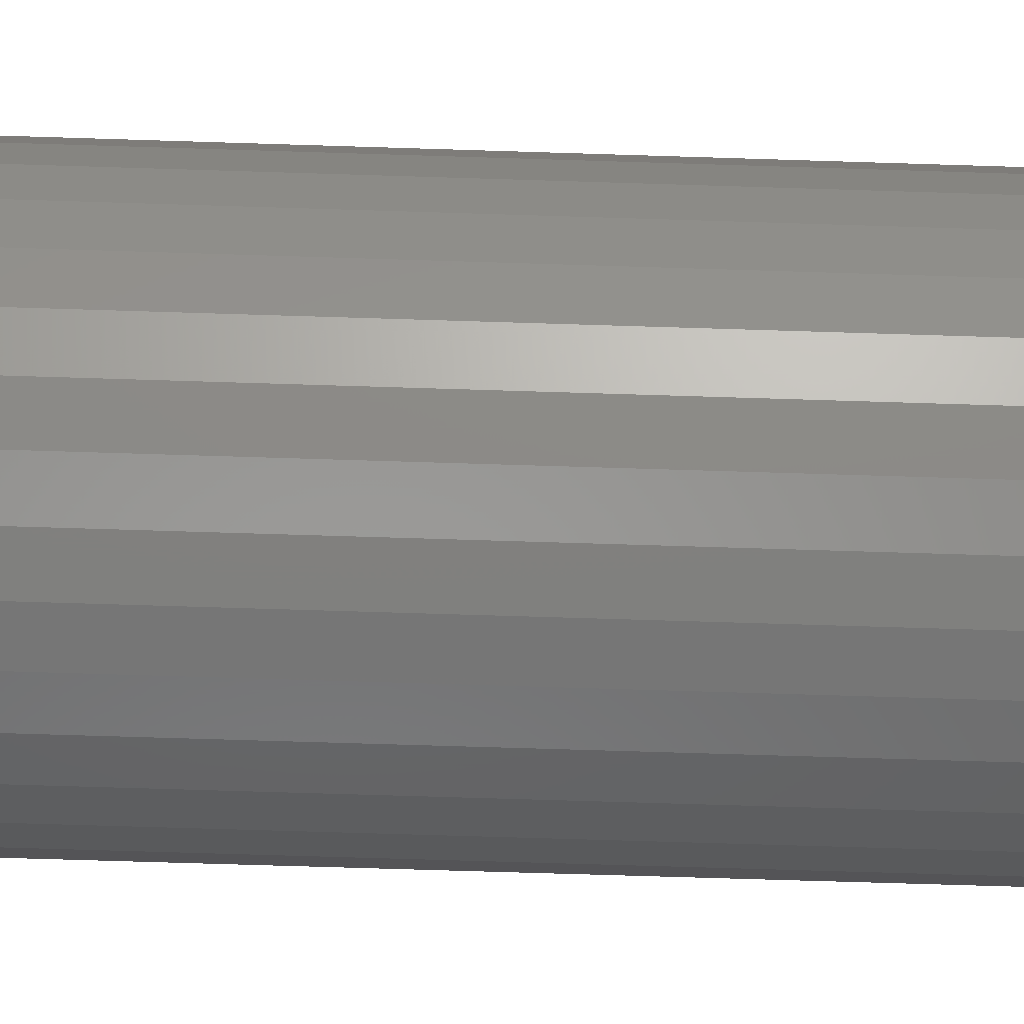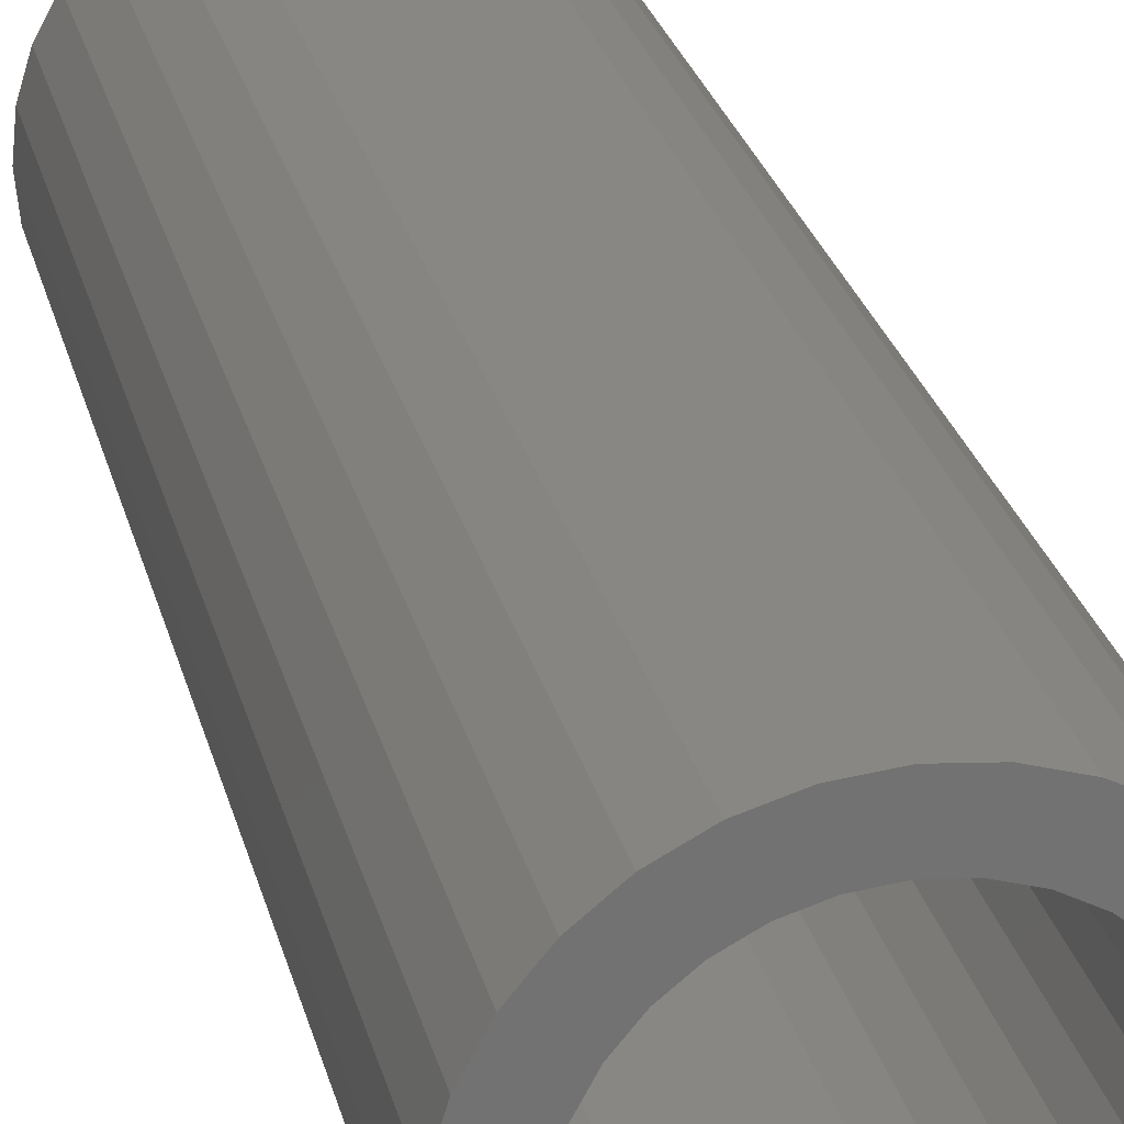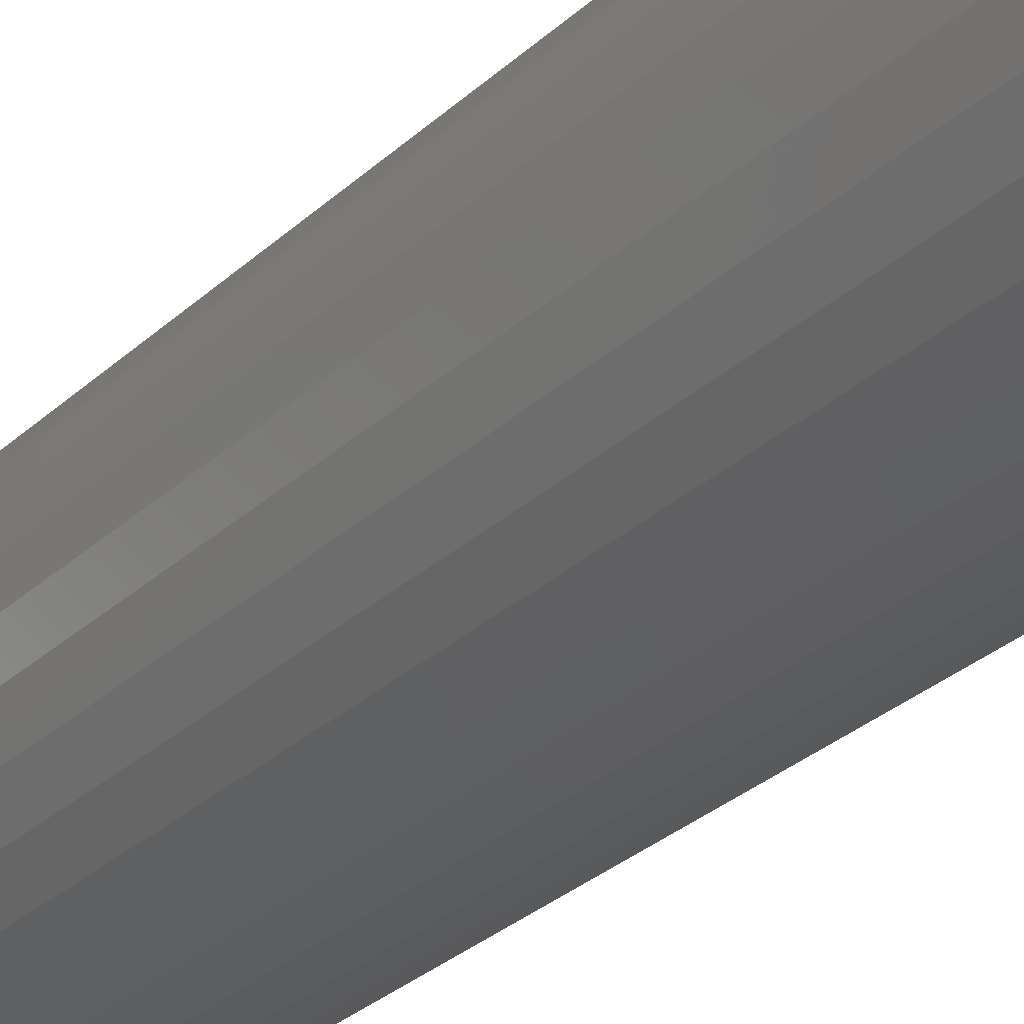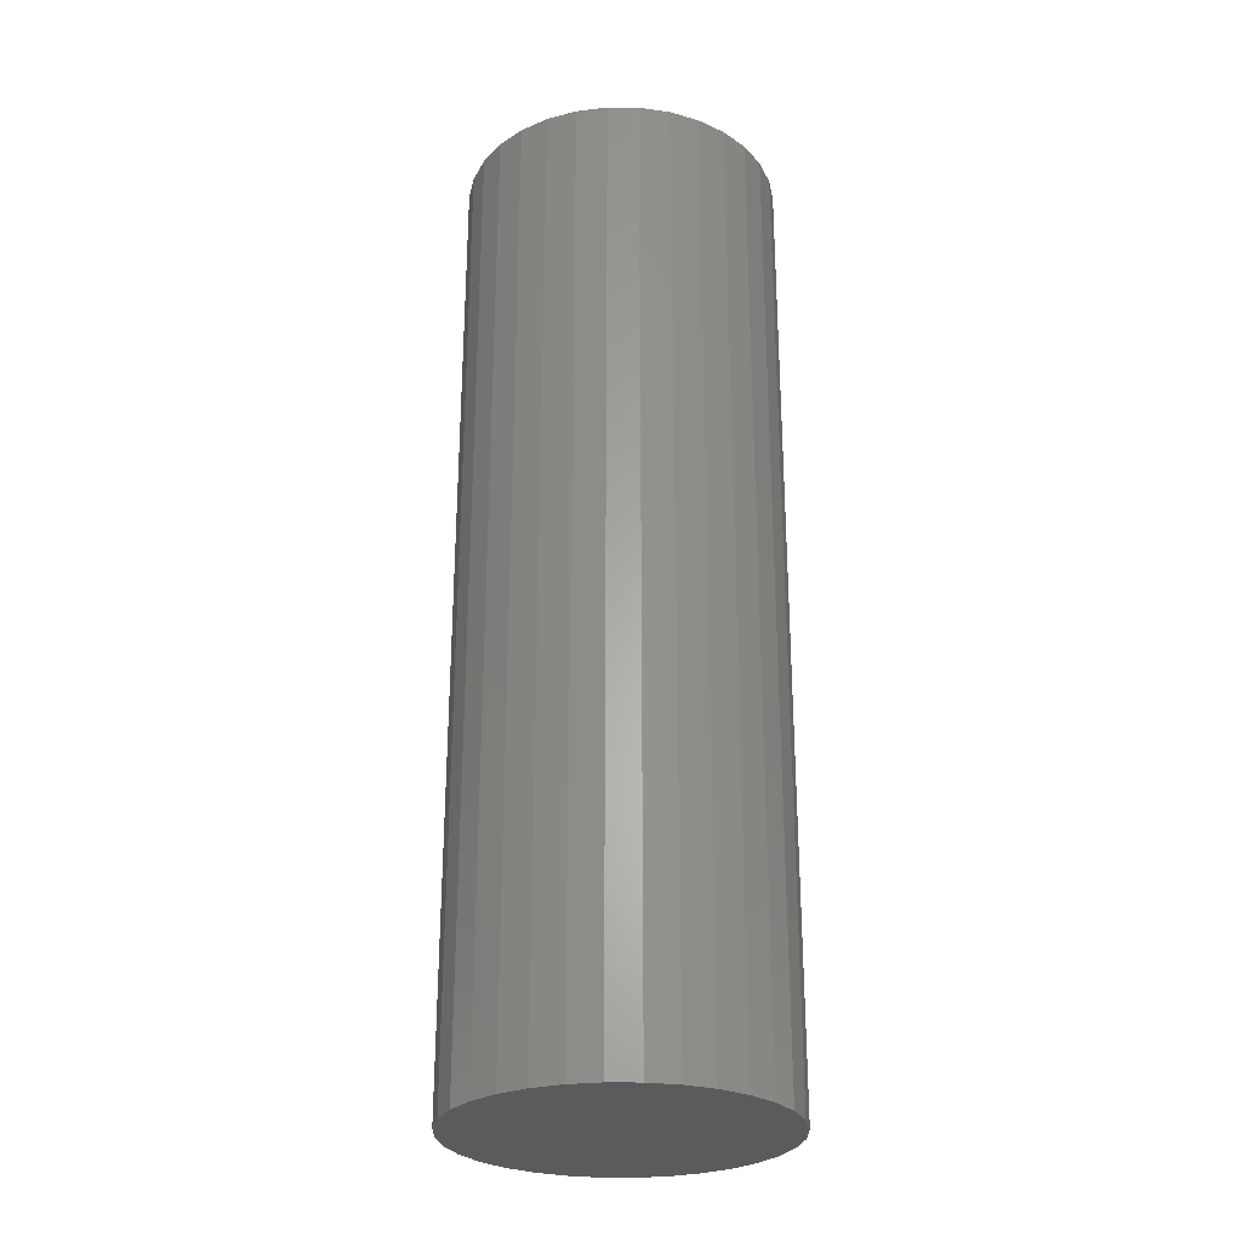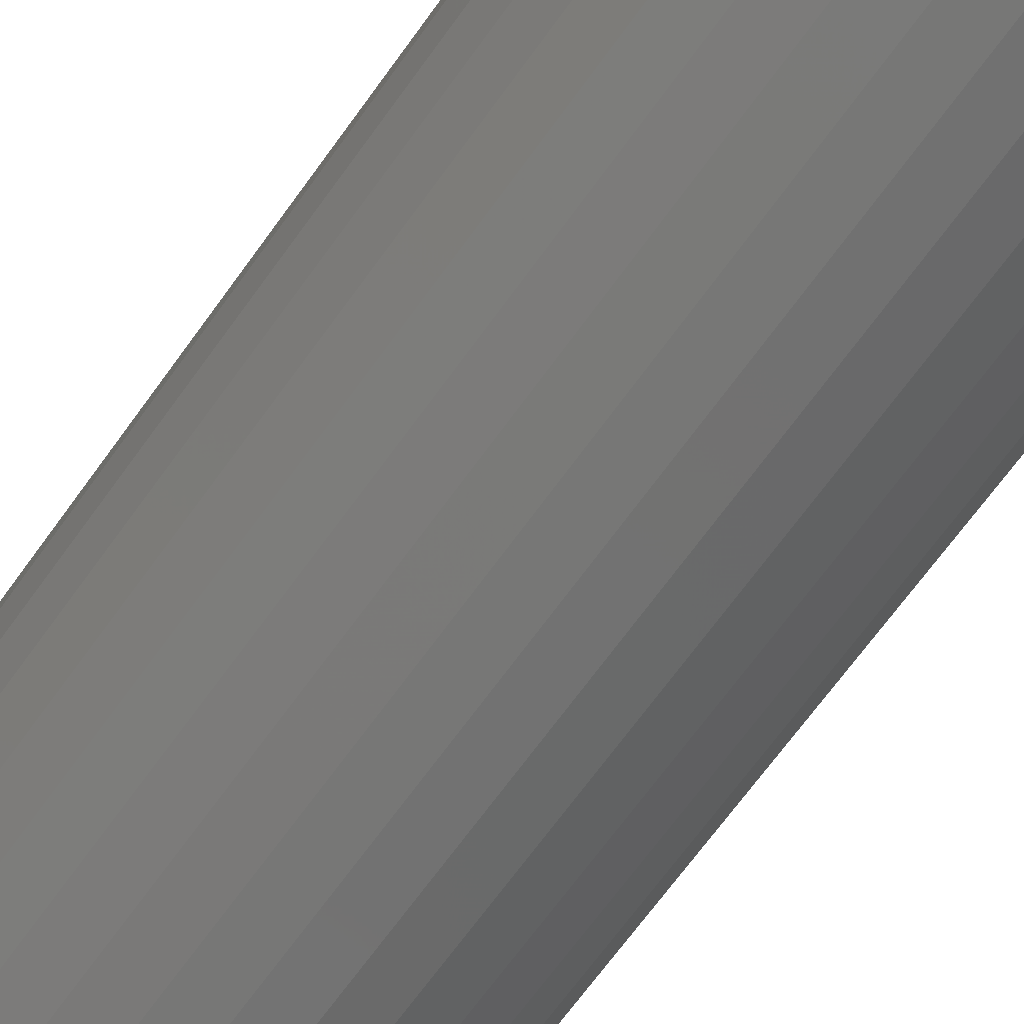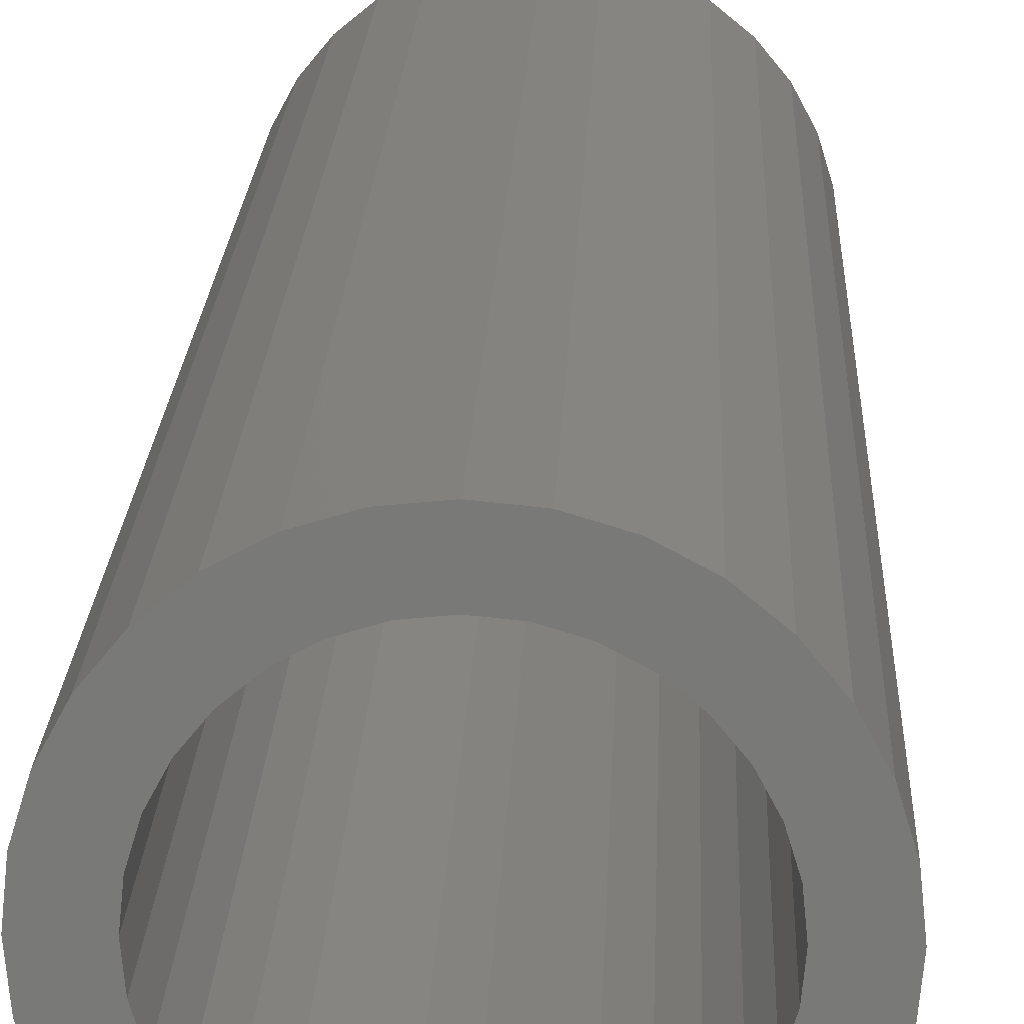
<metadata>
{"format":"stl","ext":"stl","renderer":"f3d","projection":"perspective","resolution":1024,"background":"white","views":[{"elev":-63.2,"azim":88.1,"up":"+Y"},{"elev":25.6,"azim":-12.9,"up":"+Y"},{"elev":-32.0,"azim":-38.8,"up":"+Y"},{"elev":-27.4,"azim":-73.9,"up":"+Z"},{"elev":-66.8,"azim":144.6,"up":"+Y"},{"elev":17.6,"azim":2.0,"up":"+Y"}]}
</metadata>
<code>
# stl→obj: 128 verts, 252 faces
v -0.07062 0.1017 0.75
v -0.08916 0.08653 0.75
v -0.02041 0.08937 0.75
v -0.0375 0.08418 0.75
v -0.05325 0.07576 0.75
v -0.1044 0.06798 0.75
v -0.06706 0.06443 0.75
v -0.07839 0.05062 0.75
v -0.1157 0.04683 0.75
v -0.1044 -0.06798 0.75
v -0.06706 -0.06443 0.75
v -0.07839 -0.05062 0.75
v -0.05325 -0.07576 0.75
v -0.08916 -0.08653 0.75
v -0.0375 -0.08418 0.75
v -0.02041 -0.08937 0.75
v -0.07062 -0.1017 0.75
v 0.06535 0.1017 0.75
v 0.01514 0.08937 0.75
v 0.0839 0.08653 0.75
v 0.03224 0.08418 0.75
v 0.04799 0.07576 0.75
v 0.09911 0.06798 0.75
v 0.0618 0.06443 0.75
v 0.07313 0.05062 0.75
v 0.09911 -0.06798 0.75
v 0.1104 -0.04683 0.75
v 0.07313 -0.05062 0.75
v 0.0618 -0.06443 0.75
v 0.04799 -0.07576 0.75
v 0.0839 -0.08653 0.75
v 0.03224 -0.08418 0.75
v 0.01514 -0.08937 0.75
v 0.06535 -0.1017 0.75
v -0.002632 -0.09112 0.75
v -0.04946 -0.1131 0.75
v -0.0265 -0.12 0.75
v -0.002632 -0.1224 0.75
v 0.02124 -0.12 0.75
v 0.0442 -0.1131 0.75
v -0.002632 0.09112 0.75
v 0.0442 0.1131 0.75
v 0.02124 0.12 0.75
v -0.002632 0.1224 0.75
v -0.0265 0.12 0.75
v -0.04946 0.1131 0.75
v -0.1157 -0.04683 0.75
v -0.08681 -0.03487 0.75
v -0.1226 -0.02387 0.75
v -0.092 -0.01778 0.75
v -0.125 1.499e-17 0.75
v -0.09375 1.116e-17 0.75
v -0.1226 0.02387 0.75
v -0.092 0.01778 0.75
v -0.08681 0.03487 0.75
v 0.1104 0.04683 0.75
v 0.08155 0.03487 0.75
v 0.1174 0.02387 0.75
v 0.08674 0.01778 0.75
v 0.1197 0 0.75
v 0.08849 0 0.75
v 0.1174 -0.02387 0.75
v 0.08674 -0.01778 0.75
v 0.08155 -0.03487 0.75
v -0.002632 -0.09112 0.03125
v 0.01514 -0.08937 0.03125
v 0.03224 -0.08418 0.03125
v 0.04799 -0.07576 0.03125
v 0.0618 -0.06443 0.03125
v 0.07313 -0.05062 0.03125
v 0.08155 -0.03487 0.03125
v 0.08674 -0.01778 0.03125
v 0.08849 -2.232e-17 0.03125
v -0.02041 -0.08937 0.03125
v -0.0375 -0.08418 0.03125
v -0.05325 -0.07576 0.03125
v -0.06706 -0.06443 0.03125
v -0.07839 -0.05062 0.03125
v -0.08681 -0.03487 0.03125
v -0.092 -0.01778 0.03125
v -0.09375 1.116e-17 0.03125
v -0.002632 0.09112 0.03125
v -0.02041 0.08937 0.03125
v -0.0375 0.08418 0.03125
v -0.05325 0.07576 0.03125
v -0.06706 0.06443 0.03125
v -0.07839 0.05062 0.03125
v -0.08681 0.03487 0.03125
v -0.092 0.01778 0.03125
v 0.01514 0.08937 0.03125
v 0.03224 0.08418 0.03125
v 0.04799 0.07576 0.03125
v 0.0618 0.06443 0.03125
v 0.07313 0.05062 0.03125
v 0.08155 0.03487 0.03125
v 0.08674 0.01778 0.03125
v -0.002632 0.1224 0
v 0.02124 0.12 0
v -0.0265 0.12 0
v -0.04946 0.1131 0
v 0.0442 0.1131 0
v -0.07062 0.1017 0
v 0.06535 0.1017 0
v 0.0442 -0.1131 0
v -0.04946 -0.1131 0
v 0.06535 -0.1017 0
v -0.0265 -0.12 0
v 0.02124 -0.12 0
v -0.002632 -0.1224 0
v -0.07062 -0.1017 0
v -0.08916 -0.08653 0
v 0.0839 -0.08653 0
v -0.1044 -0.06798 0
v 0.09911 -0.06798 0
v -0.1157 -0.04683 0
v 0.1104 -0.04683 0
v -0.1226 -0.02387 0
v 0.1174 -0.02387 0
v -0.125 1.499e-17 0
v 0.1197 0 0
v -0.1226 0.02387 0
v 0.1174 0.02387 0
v -0.1157 0.04683 0
v 0.1104 0.04683 0
v -0.1044 0.06798 0
v 0.09911 0.06798 0
v -0.08916 0.08653 0
v 0.0839 0.08653 0
f 1 2 3
f 3 2 4
f 5 4 2
f 2 6 5
f 5 6 7
f 8 7 6
f 6 9 8
f 10 11 12
f 13 11 10
f 10 14 13
f 14 15 13
f 16 15 14
f 14 17 16
f 18 19 20
f 19 21 20
f 20 21 22
f 20 22 23
f 22 24 23
f 23 24 25
f 26 27 28
f 26 28 29
f 26 29 30
f 26 30 31
f 31 30 32
f 31 32 33
f 31 33 34
f 35 16 17
f 35 17 36
f 35 36 37
f 35 37 38
f 35 38 39
f 35 39 40
f 35 40 34
f 35 34 33
f 41 19 18
f 41 18 42
f 41 42 43
f 41 43 44
f 41 44 45
f 41 45 46
f 41 46 1
f 41 1 3
f 10 12 47
f 47 12 48
f 47 48 49
f 49 48 50
f 49 50 51
f 51 50 52
f 51 52 53
f 53 52 54
f 53 54 9
f 9 54 55
f 9 55 8
f 23 25 56
f 56 25 57
f 56 57 58
f 58 57 59
f 58 59 60
f 60 59 61
f 60 61 62
f 62 61 63
f 62 63 27
f 27 63 64
f 27 64 28
f 65 33 66
f 66 33 32
f 66 32 67
f 67 32 30
f 67 30 68
f 68 30 29
f 68 29 69
f 69 29 28
f 69 28 70
f 70 28 64
f 70 64 71
f 71 64 63
f 71 63 72
f 72 63 61
f 72 61 73
f 33 65 35
f 35 65 74
f 35 74 16
f 16 74 75
f 16 75 15
f 15 75 76
f 15 76 13
f 13 76 77
f 13 77 11
f 11 77 78
f 11 78 12
f 12 78 79
f 12 79 48
f 48 79 80
f 48 80 50
f 50 80 81
f 50 81 52
f 82 3 83
f 83 3 4
f 83 4 84
f 84 4 5
f 84 5 85
f 85 5 7
f 85 7 86
f 86 7 8
f 86 8 87
f 87 8 55
f 87 55 88
f 88 55 54
f 88 54 89
f 89 54 52
f 89 52 81
f 3 82 41
f 41 82 90
f 41 90 19
f 19 90 91
f 19 91 21
f 21 91 92
f 21 92 22
f 22 92 93
f 22 93 24
f 24 93 94
f 24 94 25
f 25 94 95
f 25 95 57
f 57 95 96
f 57 96 59
f 59 96 73
f 59 73 61
f 83 90 82
f 90 83 84
f 90 84 91
f 91 84 85
f 91 85 92
f 92 85 86
f 92 86 93
f 69 76 68
f 68 76 75
f 68 75 67
f 67 75 74
f 67 74 66
f 66 74 65
f 93 86 94
f 94 86 87
f 94 87 95
f 95 87 88
f 95 88 96
f 96 88 89
f 96 89 73
f 73 89 81
f 73 81 72
f 72 81 80
f 72 80 71
f 71 80 79
f 71 79 70
f 70 79 78
f 70 78 69
f 69 78 77
f 69 77 76
f 97 98 99
f 100 99 98
f 101 100 98
f 102 100 101
f 103 102 101
f 104 105 106
f 107 105 104
f 108 107 104
f 109 107 108
f 105 110 106
f 106 110 111
f 106 111 112
f 112 111 113
f 112 113 114
f 114 113 115
f 114 115 116
f 116 115 117
f 116 117 118
f 118 117 119
f 118 119 120
f 120 119 121
f 120 121 122
f 122 121 123
f 122 123 124
f 124 123 125
f 124 125 126
f 126 125 127
f 126 127 128
f 128 127 102
f 128 102 103
f 120 60 118
f 118 60 62
f 118 62 116
f 116 62 27
f 116 27 114
f 114 27 26
f 114 26 112
f 112 26 31
f 112 31 106
f 106 31 34
f 106 34 104
f 104 34 40
f 104 40 108
f 108 40 39
f 108 39 109
f 109 39 38
f 109 38 107
f 107 38 37
f 107 37 105
f 105 37 36
f 105 36 110
f 110 36 17
f 110 17 111
f 111 17 14
f 111 14 113
f 113 14 10
f 113 10 115
f 115 10 47
f 115 47 117
f 117 47 49
f 117 49 119
f 119 49 51
f 119 51 121
f 121 51 53
f 121 53 123
f 123 53 9
f 123 9 125
f 125 9 6
f 125 6 127
f 127 6 2
f 127 2 102
f 102 2 1
f 102 1 100
f 100 1 46
f 100 46 99
f 99 46 45
f 99 45 97
f 97 45 44
f 97 44 98
f 98 44 43
f 98 43 101
f 101 43 42
f 101 42 103
f 103 42 18
f 103 18 128
f 128 18 20
f 128 20 126
f 126 20 23
f 126 23 124
f 124 23 56
f 124 56 122
f 122 56 58
f 122 58 120
f 120 58 60

</code>
